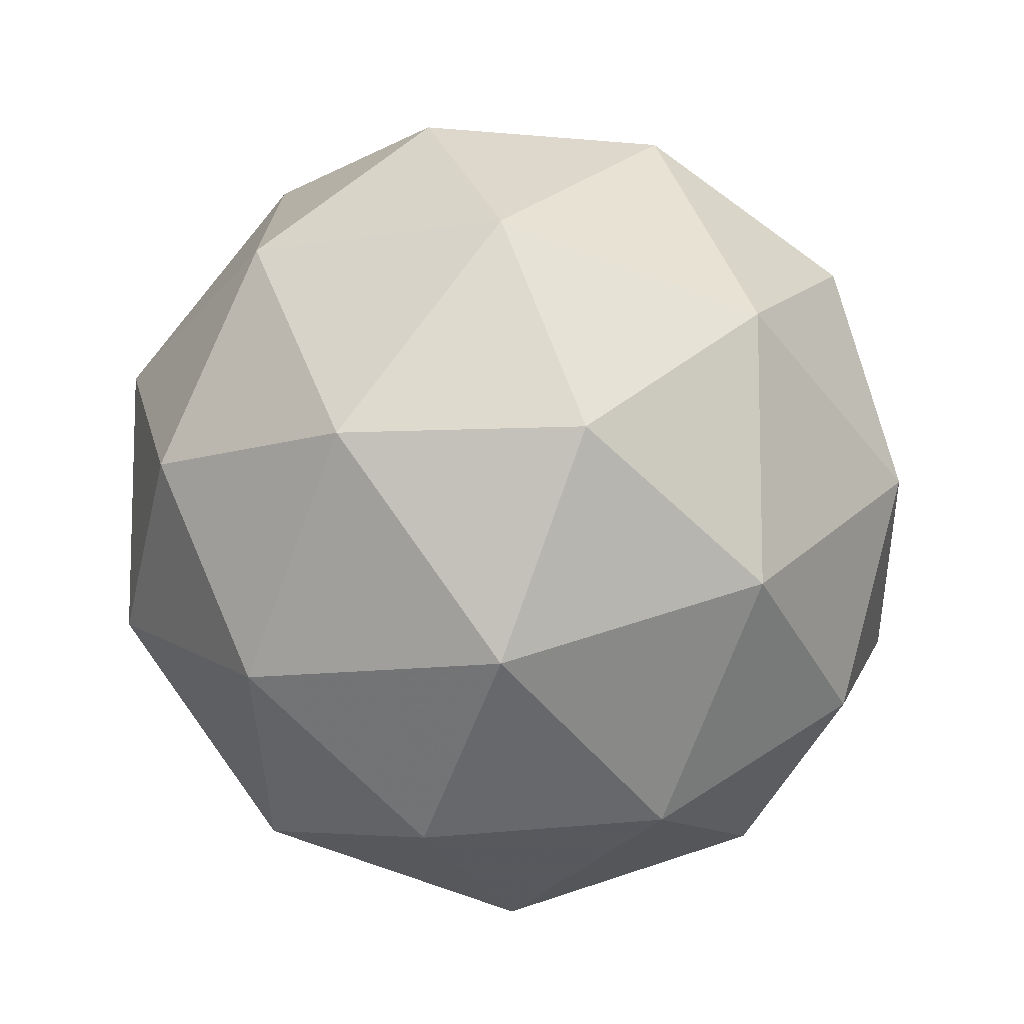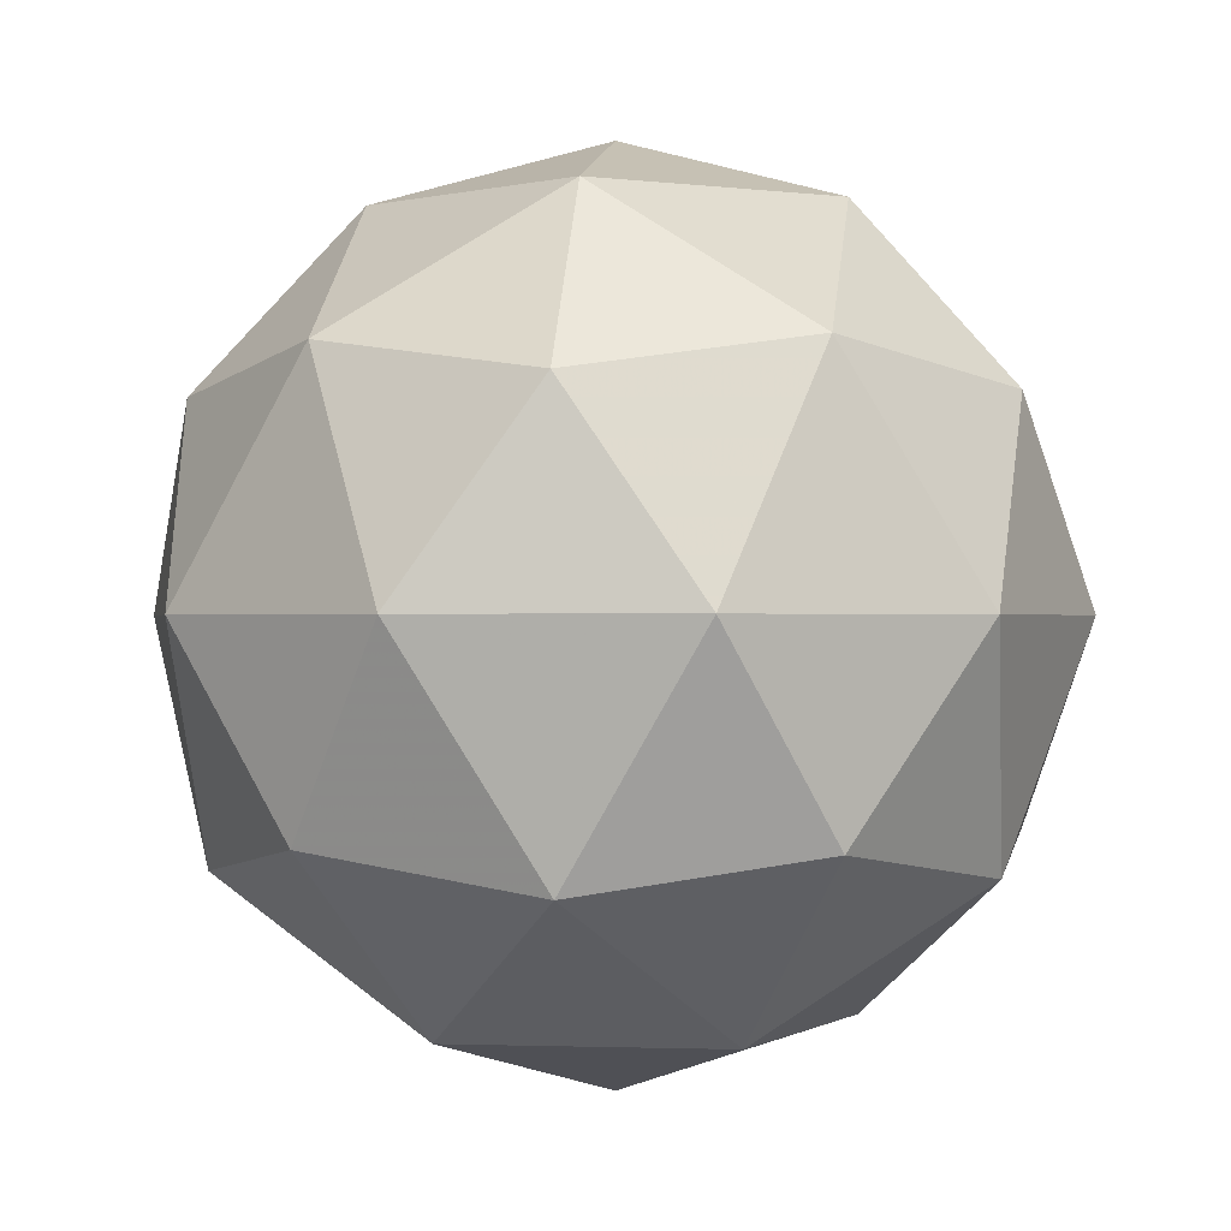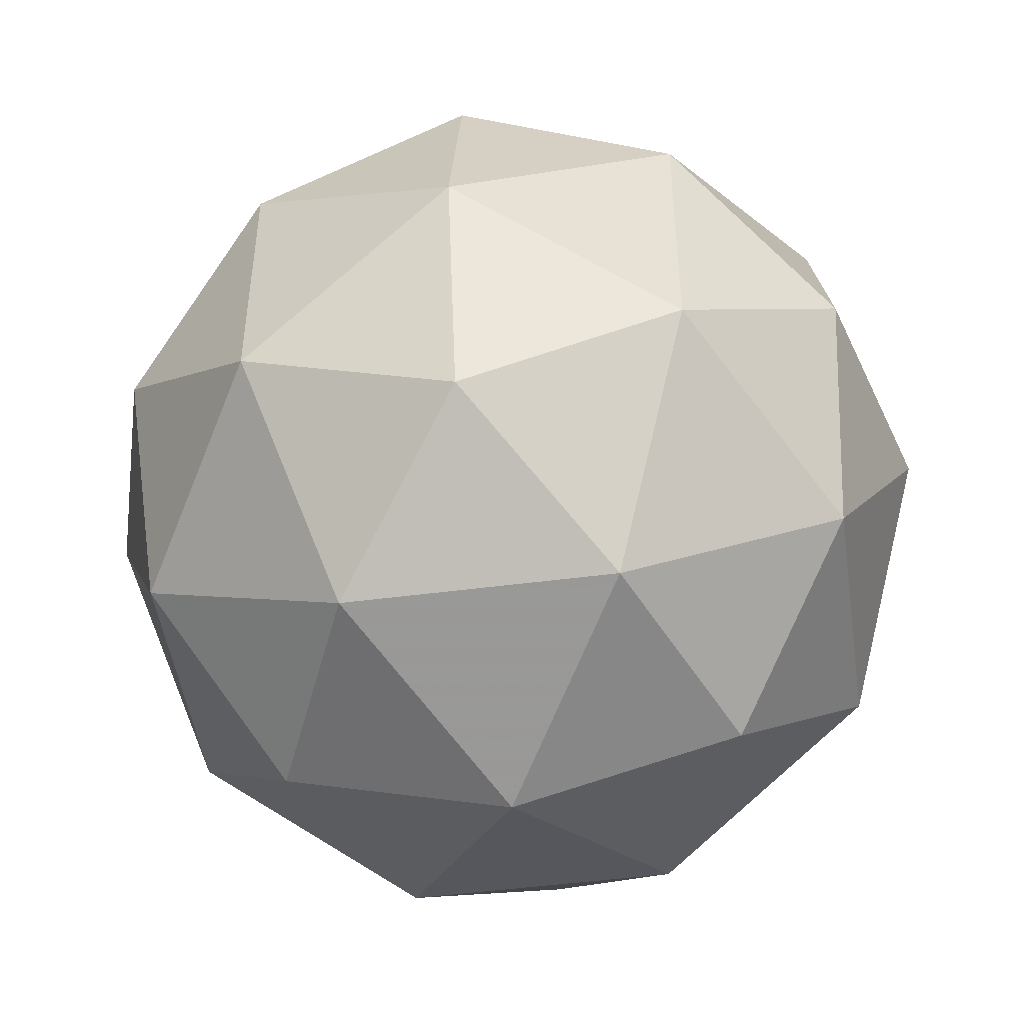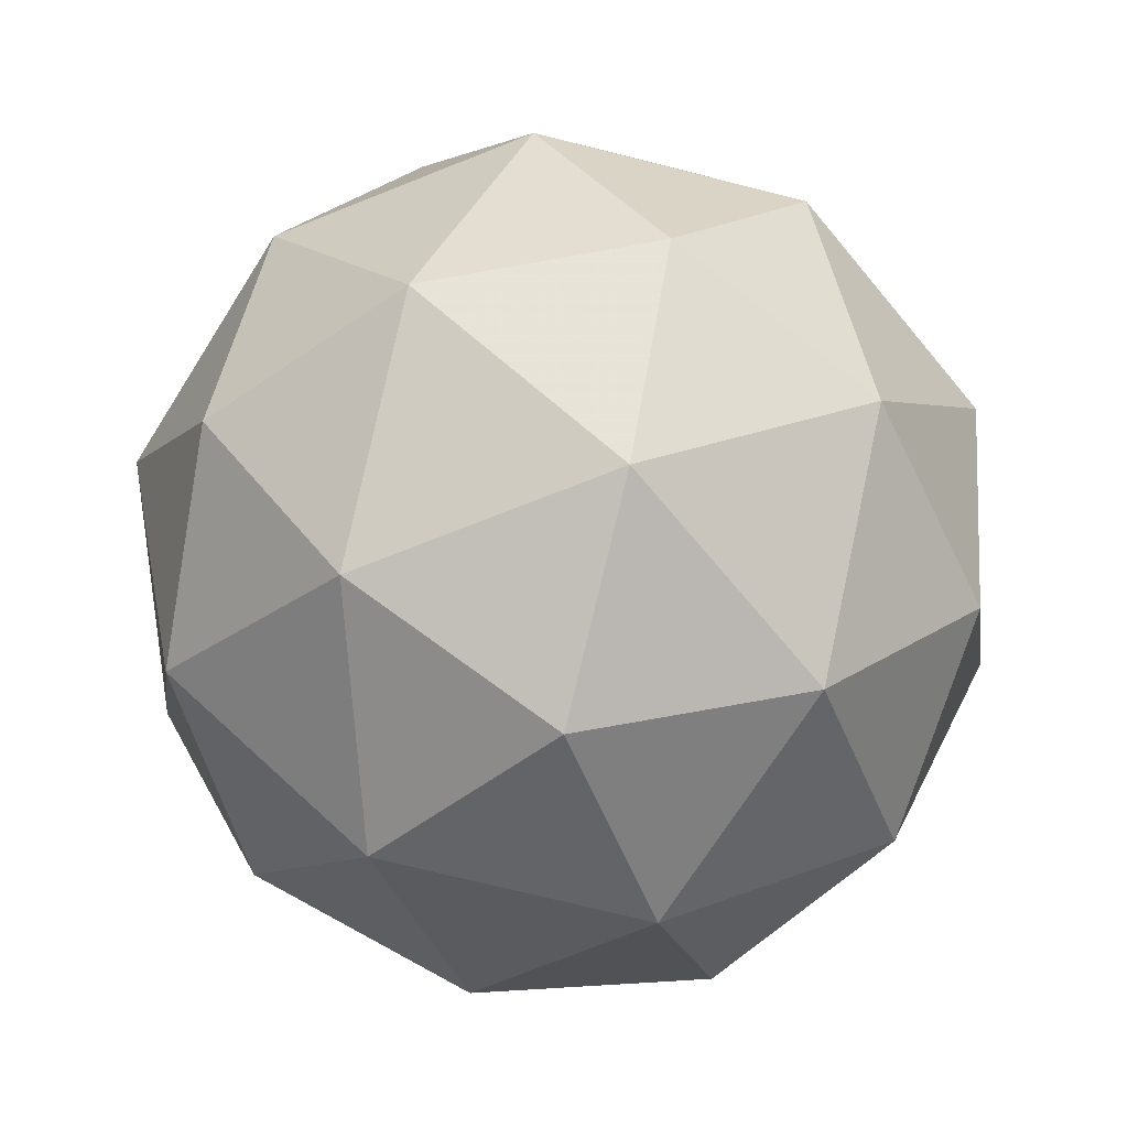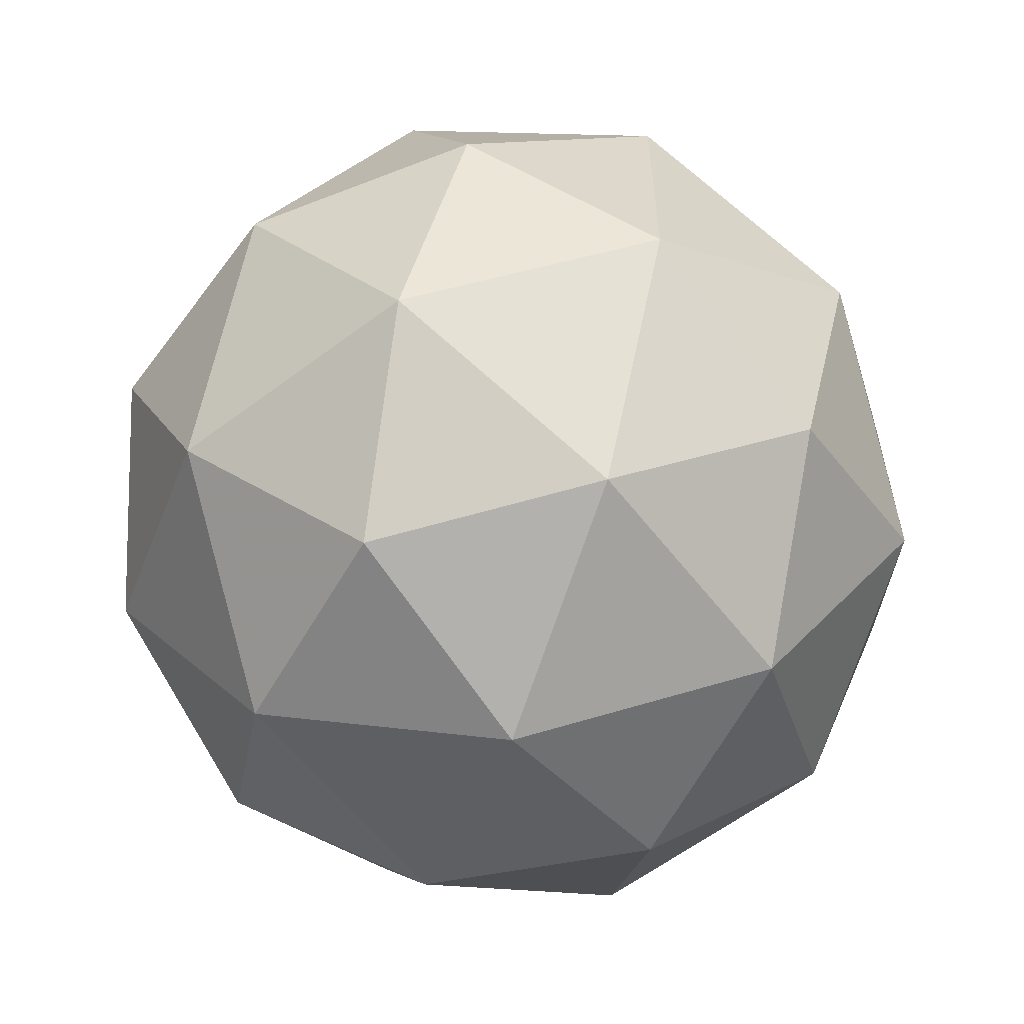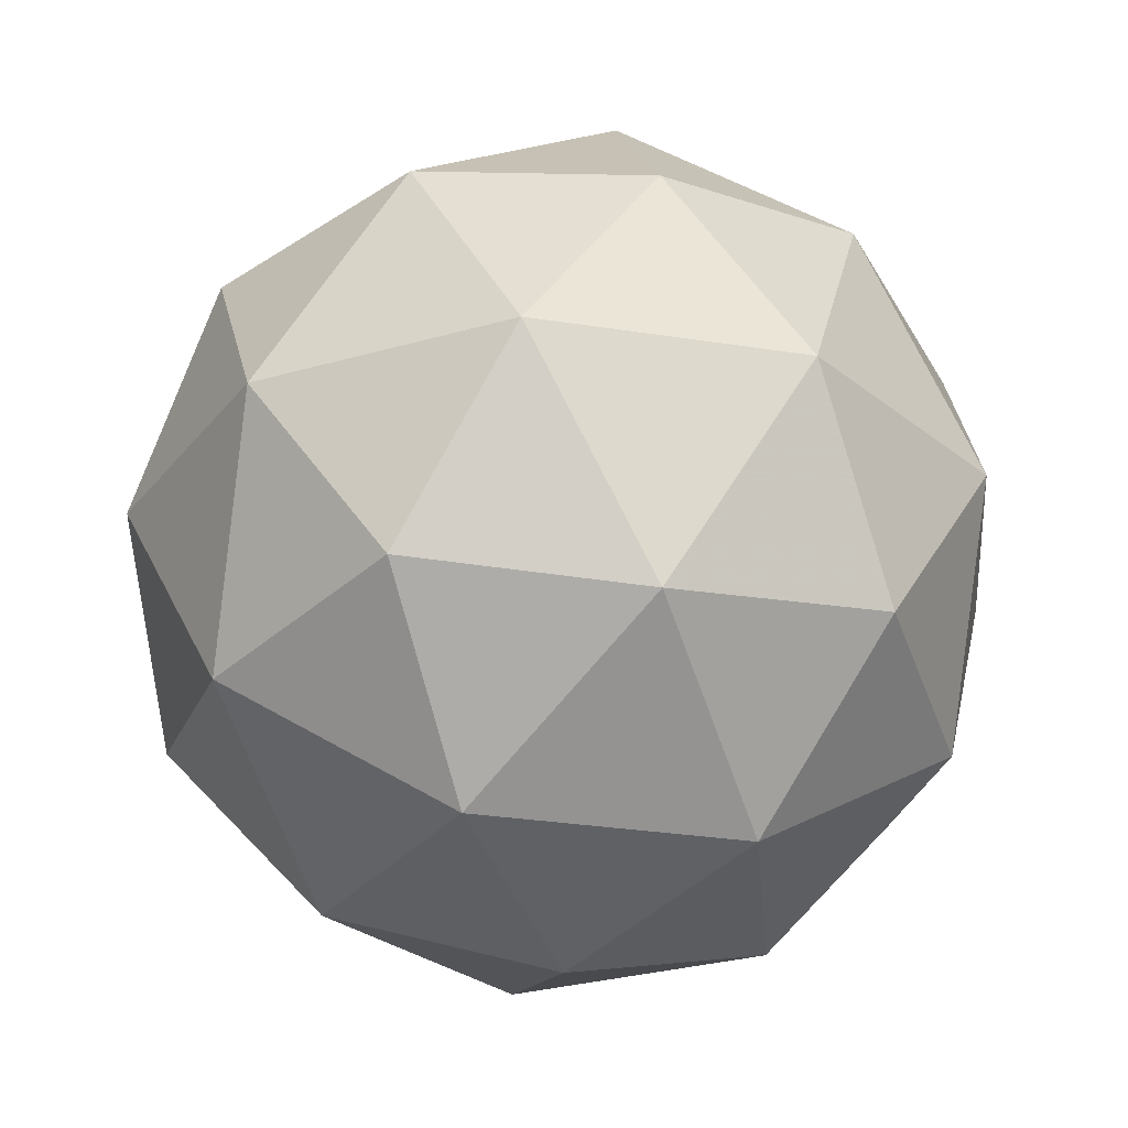
<metadata>
{"format":"obj","ext":"obj","renderer":"f3d","projection":"perspective","resolution":1024,"background":"white","views":[{"elev":-10.8,"azim":-9.2,"up":"+Y"},{"elev":-0.2,"azim":-82.4,"up":"+Z"},{"elev":-48.5,"azim":-113.4,"up":"+Y"},{"elev":-70.4,"azim":75.8,"up":"+Z"},{"elev":-59.9,"azim":-174.0,"up":"+Y"},{"elev":-29.7,"azim":40.9,"up":"+Z"}]}
</metadata>
<code>
v -0.4794 0.4905 -1.4
v -0.5373 0.5326 -1.355
v -0.4573 0.5586 -1.355
v -0.4078 0.4905 -1.355
v -0.4573 0.4224 -1.355
v -0.5373 0.4484 -1.355
v -0.5015 0.5586 -1.284
v -0.4215 0.5326 -1.284
v -0.4215 0.4484 -1.284
v -0.5015 0.4224 -1.284
v -0.551 0.4905 -1.284
v -0.4794 0.4905 -1.24
v -0.4664 0.5305 -1.388
v -0.5134 0.5152 -1.388
v -0.5004 0.5552 -1.362
v -0.5475 0.4905 -1.362
v -0.5134 0.4658 -1.388
v -0.4373 0.4905 -1.388
v -0.4243 0.5305 -1.362
v -0.4664 0.4505 -1.388
v -0.4243 0.4505 -1.362
v -0.5004 0.4258 -1.362
v -0.5555 0.5152 -1.32
v -0.5555 0.4658 -1.32
v -0.4794 0.5705 -1.32
v -0.5264 0.5552 -1.32
v -0.4033 0.5152 -1.32
v -0.4324 0.5552 -1.32
v -0.4324 0.4258 -1.32
v -0.4033 0.4658 -1.32
v -0.5264 0.4258 -1.32
v -0.4794 0.4105 -1.32
v -0.5345 0.5305 -1.278
v -0.4584 0.5552 -1.278
v -0.4113 0.4905 -1.278
v -0.4584 0.4258 -1.278
v -0.5345 0.4505 -1.278
v -0.4924 0.5305 -1.252
v -0.5215 0.4905 -1.252
v -0.4454 0.5152 -1.252
v -0.4454 0.4658 -1.252
v -0.4924 0.4505 -1.252
f 1 14 13
f 2 14 16
f 1 13 18
f 1 18 20
f 1 20 17
f 2 16 23
f 3 15 25
f 4 19 27
f 5 21 29
f 6 22 31
f 2 23 26
f 3 25 28
f 4 27 30
f 5 29 32
f 6 31 24
f 7 33 38
f 8 34 40
f 9 35 41
f 10 36 42
f 11 37 39
f 39 42 12
f 39 37 42
f 37 10 42
f 42 41 12
f 42 36 41
f 36 9 41
f 41 40 12
f 41 35 40
f 35 8 40
f 40 38 12
f 40 34 38
f 34 7 38
f 38 39 12
f 38 33 39
f 33 11 39
f 24 37 11
f 24 31 37
f 31 10 37
f 32 36 10
f 32 29 36
f 29 9 36
f 30 35 9
f 30 27 35
f 27 8 35
f 28 34 8
f 28 25 34
f 25 7 34
f 26 33 7
f 26 23 33
f 23 11 33
f 31 32 10
f 31 22 32
f 22 5 32
f 29 30 9
f 29 21 30
f 21 4 30
f 27 28 8
f 27 19 28
f 19 3 28
f 25 26 7
f 25 15 26
f 15 2 26
f 23 24 11
f 23 16 24
f 16 6 24
f 17 22 6
f 17 20 22
f 20 5 22
f 20 21 5
f 20 18 21
f 18 4 21
f 18 19 4
f 18 13 19
f 13 3 19
f 16 17 6
f 16 14 17
f 14 1 17
f 13 15 3
f 13 14 15
f 14 2 15

</code>
